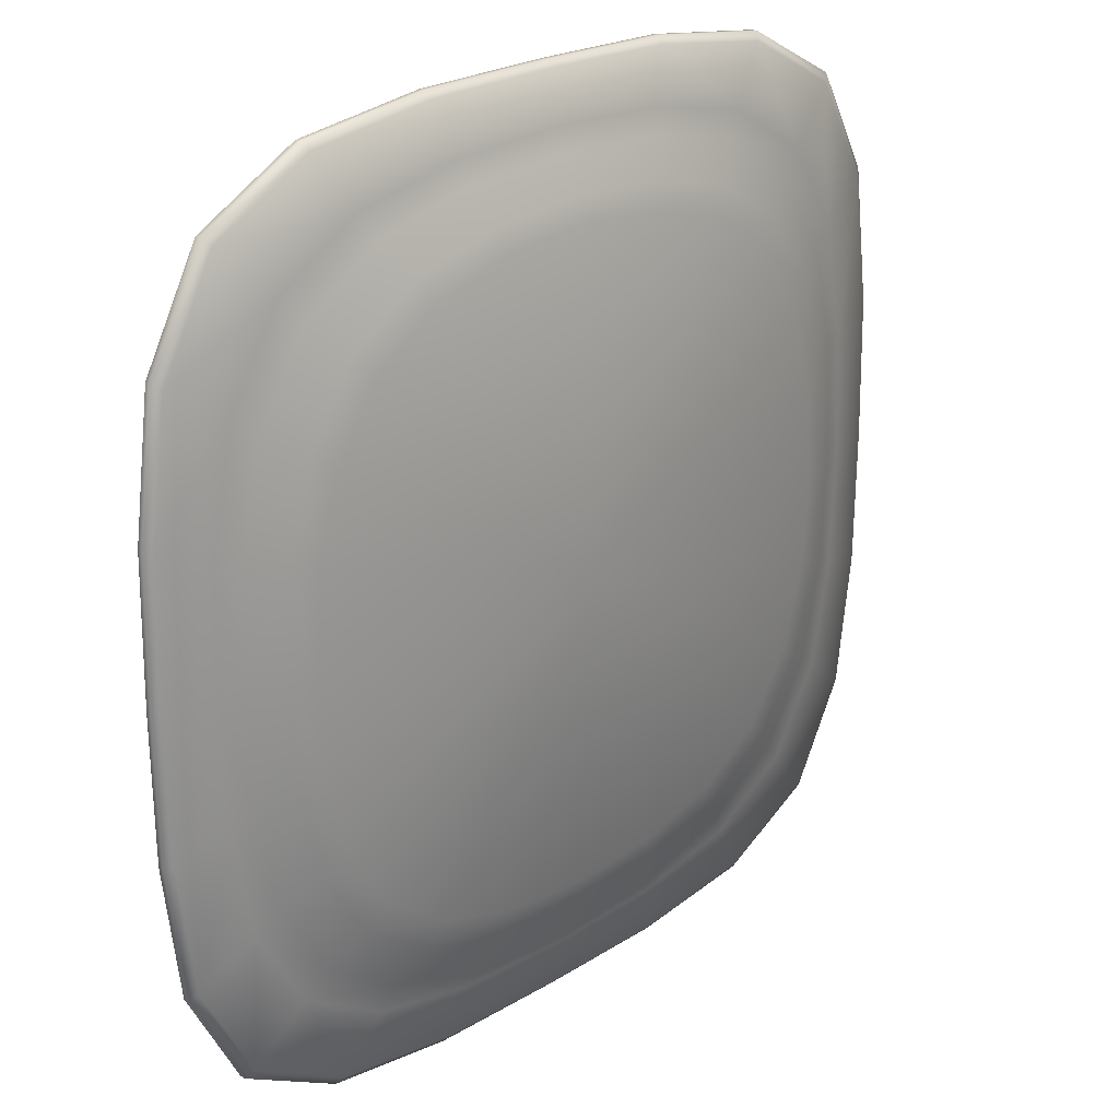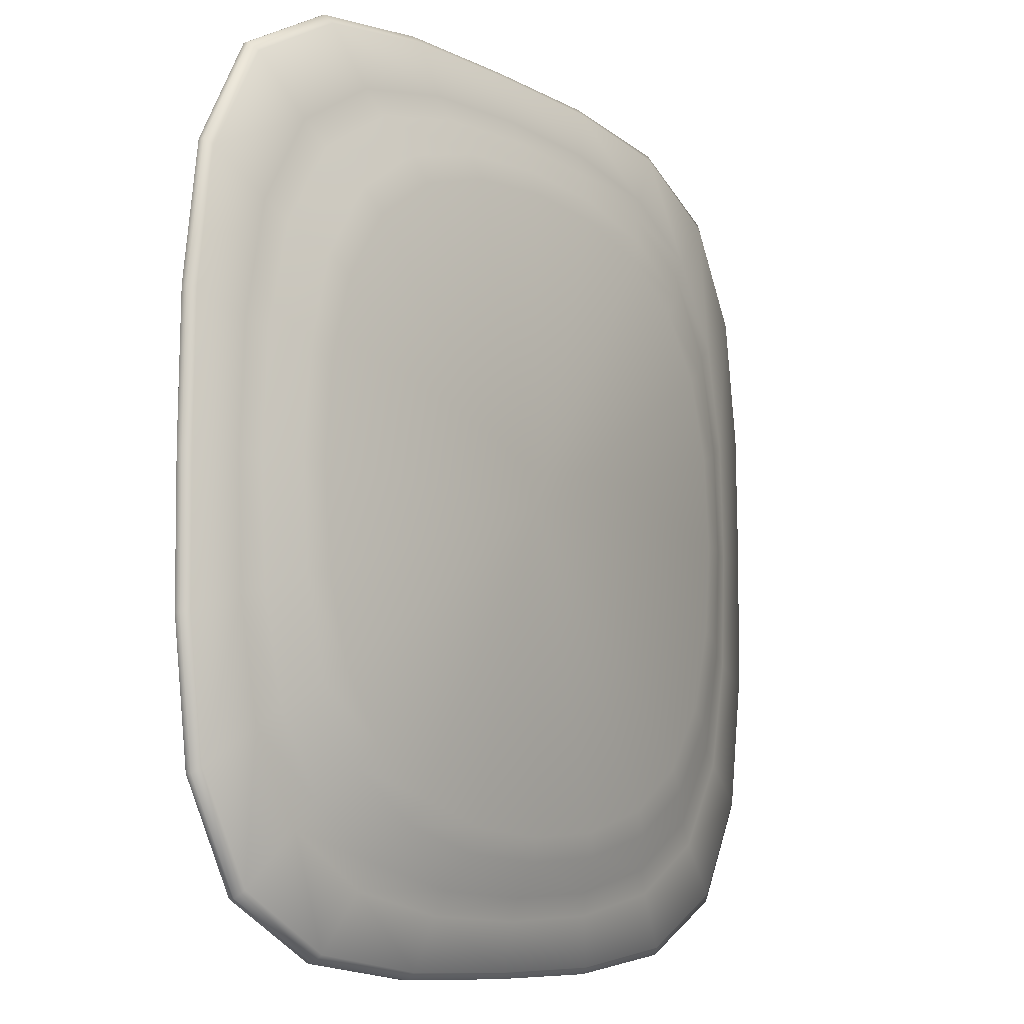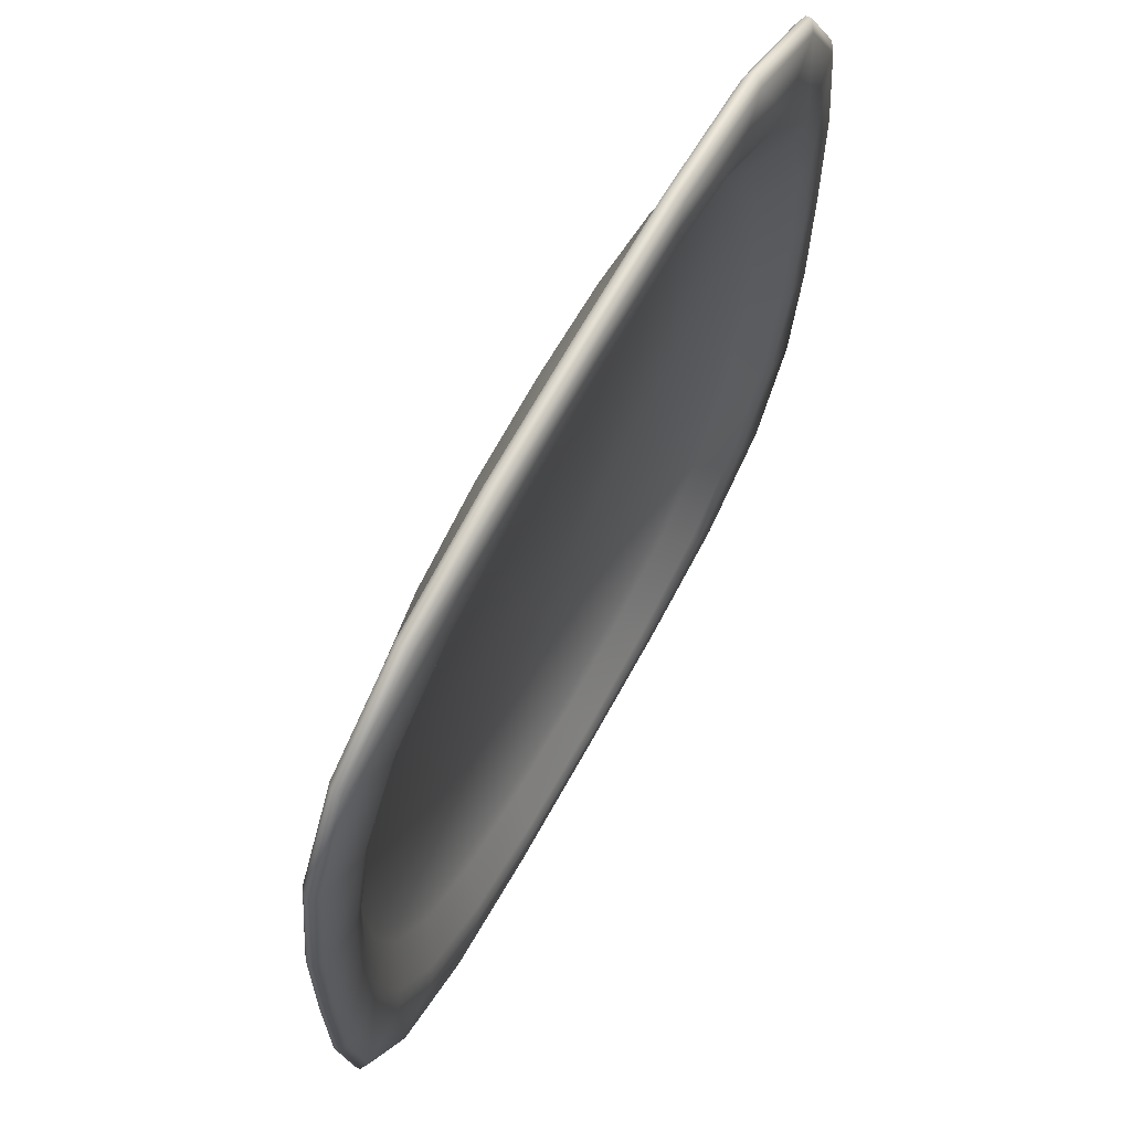
<metadata>
{"format":"obj","ext":"obj","renderer":"f3d","projection":"perspective","resolution":1024,"background":"white","views":[{"elev":23.2,"azim":133.9,"up":"+Y"},{"elev":-9.0,"azim":126.1,"up":"+Y"},{"elev":66.7,"azim":-61.2,"up":"+Y"}]}
</metadata>
<code>
o MeshPlate_24_0_GeomSubset_0
v -0.07541 0.1189 -0.1157
v -0.03894 0.1239 -0.1157
v -0.000176 0.1246 -0.1157
v 0.03859 0.1239 -0.1157
v 0.07506 0.1189 -0.1157
v 0.1033 0.1035 -0.1157
v 0.1187 0.07524 -0.1157
v 0.1238 0.03877 -0.1157
v 0.1244 0 -0.1157
v 0.1238 -0.03877 -0.1157
v 0.1187 -0.07524 -0.1157
v 0.1033 -0.1035 -0.1157
v 0.07506 -0.1189 -0.1157
v 0.03859 -0.1239 -0.1157
v -0.000175 -0.1246 -0.1157
v -0.03894 -0.1239 -0.1157
v -0.07541 -0.1189 -0.1157
v -0.1036 -0.1035 -0.1157
v -0.1191 -0.07524 -0.1157
v -0.1241 -0.03877 -0.1157
v -0.1248 0 -0.1157
v -0.1241 0.03877 -0.1157
v -0.1191 0.07524 -0.1157
v -0.1036 0.1035 -0.1157
v -0.07541 0.1189 -0.1109
v -0.03894 0.1239 -0.1109
v -0.000176 0.1246 -0.1109
v 0.03859 0.1239 -0.1109
v 0.07506 0.1189 -0.1109
v 0.1033 0.1035 -0.1109
v 0.1187 0.07524 -0.1109
v 0.1238 0.03877 -0.1109
v 0.1244 0 -0.1109
v 0.1238 -0.03877 -0.1109
v 0.1187 -0.07524 -0.1109
v 0.1033 -0.1035 -0.1109
v 0.07506 -0.1189 -0.1109
v 0.03859 -0.1239 -0.1109
v -0.000175 -0.1246 -0.1109
v -0.03894 -0.1239 -0.1109
v -0.07541 -0.1189 -0.1109
v -0.1036 -0.1035 -0.1109
v -0.1191 -0.07524 -0.1109
v -0.1241 -0.03877 -0.1109
v -0.1248 0 -0.1109
v -0.1241 0.03877 -0.1109
v -0.1191 0.07524 -0.1109
v -0.1036 0.1035 -0.1109
v -0.000175 0 -0.1268
v -0.000175 0 -0.1189
v -0.1057 -0.1055 -0.1125
v -0.07686 -0.121 -0.1125
v -0.0396 -0.1259 -0.1125
v -0.000175 -0.1264 -0.1125
v 0.03925 -0.1259 -0.1125
v 0.07651 -0.121 -0.1125
v 0.1053 -0.1055 -0.1125
v 0.1209 -0.07668 -0.1125
v 0.1257 -0.03942 -0.1125
v 0.1262 0 -0.1125
v 0.1257 0.03942 -0.1125
v 0.1209 0.07668 -0.1125
v 0.1053 0.1055 -0.1125
v 0.07651 0.121 -0.1125
v 0.03925 0.1259 -0.1125
v -0.000176 0.1264 -0.1125
v -0.0396 0.1259 -0.1125
v -0.07686 0.121 -0.1125
v -0.1057 0.1055 -0.1125
v -0.1212 0.07668 -0.1125
v -0.126 0.03942 -0.1125
v -0.1266 0 -0.1125
v -0.126 -0.03942 -0.1125
v -0.1212 -0.07668 -0.1125
v -0.1057 -0.1055 -0.1141
v -0.07686 -0.121 -0.1141
v -0.0396 -0.1259 -0.1141
v -0.000175 -0.1264 -0.1141
v 0.03925 -0.1259 -0.1141
v 0.07651 -0.121 -0.1141
v 0.1053 -0.1055 -0.1141
v 0.1209 -0.07668 -0.1141
v 0.1257 -0.03942 -0.1141
v 0.1262 0 -0.1141
v 0.1257 0.03942 -0.1141
v 0.1209 0.07668 -0.1141
v 0.1053 0.1055 -0.1141
v 0.07651 0.121 -0.1141
v 0.03925 0.1259 -0.1141
v -0.000176 0.1264 -0.1141
v -0.0396 0.1259 -0.1141
v -0.07686 0.121 -0.1141
v -0.1057 0.1055 -0.1141
v -0.1212 0.07668 -0.1141
v -0.126 0.03942 -0.1141
v -0.1266 0 -0.1141
v -0.126 -0.03942 -0.1141
v -0.1212 -0.07668 -0.1141
v -0.05374 0.08696 -0.1254
v -0.04931 0.08033 -0.1268
v -0.02823 0.09364 -0.1254
v -0.02592 0.08697 -0.1268
v -0.000176 0.09555 -0.1254
v -0.000175 0.08896 -0.1268
v 0.02788 0.09364 -0.1254
v 0.02557 0.08697 -0.1268
v 0.05339 0.08696 -0.1254
v 0.04895 0.08033 -0.1268
v 0.07359 0.07376 -0.1254
v 0.06762 0.0678 -0.1268
v 0.08678 0.05356 -0.1254
v 0.08015 0.04913 -0.1268
v 0.09346 0.02806 -0.1254
v 0.0868 0.02575 -0.1268
v 0.09538 0 -0.1254
v 0.08879 0 -0.1268
v 0.09346 -0.02806 -0.1254
v 0.0868 -0.02575 -0.1268
v 0.08678 -0.05356 -0.1254
v 0.08015 -0.04913 -0.1268
v 0.07359 -0.07376 -0.1254
v 0.06762 -0.0678 -0.1268
v 0.05339 -0.08696 -0.1254
v 0.04895 -0.08033 -0.1268
v 0.02788 -0.09364 -0.1254
v 0.02557 -0.08697 -0.1268
v -0.000176 -0.09555 -0.1254
v -0.000175 -0.08896 -0.1268
v -0.02823 -0.09364 -0.1254
v -0.02592 -0.08697 -0.1268
v -0.05374 -0.08696 -0.1254
v -0.04931 -0.08033 -0.1268
v -0.07394 -0.07376 -0.1254
v -0.06797 -0.0678 -0.1268
v -0.08713 -0.05356 -0.1254
v -0.0805 -0.04913 -0.1268
v -0.09381 -0.02806 -0.1254
v -0.08715 -0.02575 -0.1268
v -0.09573 0 -0.1254
v -0.08914 0 -0.1268
v -0.09381 0.02806 -0.1254
v -0.08715 0.02575 -0.1268
v -0.08713 0.05356 -0.1254
v -0.0805 0.04913 -0.1268
v -0.07394 0.07376 -0.1254
v -0.06797 0.0678 -0.1268
v -0.1037 0.06478 -0.1185
v -0.09695 0.0602 -0.1203
v -0.1035 0.03146 -0.1203
v -0.1099 0.03376 -0.1185
v -0.1051 0 -0.1203
v -0.1114 0 -0.1185
v -0.1035 -0.03146 -0.1203
v -0.1099 -0.03376 -0.1185
v -0.09695 -0.0602 -0.1203
v -0.1037 -0.06478 -0.1185
v -0.0829 -0.08273 -0.1203
v -0.08913 -0.08896 -0.1185
v -0.06037 -0.09678 -0.1203
v -0.06495 -0.1035 -0.1185
v -0.03163 -0.1033 -0.1203
v -0.03393 -0.1097 -0.1185
v -0.000175 -0.105 -0.1203
v -0.000175 -0.1112 -0.1185
v 0.03128 -0.1033 -0.1203
v 0.03358 -0.1097 -0.1185
v 0.06002 -0.09678 -0.1203
v 0.0646 -0.1035 -0.1185
v 0.08255 -0.08273 -0.1203
v 0.08878 -0.08896 -0.1185
v 0.0966 -0.0602 -0.1203
v 0.1033 -0.06478 -0.1185
v 0.1031 -0.03146 -0.1203
v 0.1095 -0.03376 -0.1185
v 0.1048 0 -0.1203
v 0.111 0 -0.1185
v 0.1031 0.03146 -0.1203
v 0.1095 0.03376 -0.1185
v 0.0966 0.0602 -0.1203
v 0.1033 0.06478 -0.1185
v 0.08255 0.08273 -0.1203
v 0.08878 0.08896 -0.1185
v 0.06002 0.09678 -0.1203
v 0.0646 0.1035 -0.1185
v 0.03128 0.1033 -0.1203
v 0.03358 0.1097 -0.1185
v -0.000175 0.105 -0.1203
v -0.000175 0.1112 -0.1185
v -0.03163 0.1033 -0.1203
v -0.03393 0.1097 -0.1185
v -0.06037 0.09678 -0.1203
v -0.06495 0.1035 -0.1185
v -0.0829 0.08273 -0.1203
v -0.08913 0.08896 -0.1185
v -0.05643 0.09171 -0.1175
v -0.05364 0.08753 -0.1189
v -0.07774 0.07756 -0.1175
v -0.07399 0.07382 -0.1189
v -0.06253 0.1008 -0.1112
v -0.06541 0.1051 -0.1099
v -0.08596 0.08579 -0.1112
v -0.08986 0.08968 -0.1099
v -0.03281 0.1081 -0.1112
v -0.03429 0.1123 -0.1099
v -0.02965 0.09908 -0.1175
v -0.0282 0.09485 -0.1189
v -0.000176 0.1102 -0.1112
v -0.000176 0.1142 -0.1099
v -0.000175 0.1013 -0.1175
v -0.000174 0.09706 -0.1189
v 0.03247 0.1081 -0.1112
v 0.03393 0.1123 -0.1099
v 0.0293 0.09908 -0.1175
v 0.02785 0.09485 -0.1189
v 0.06219 0.1008 -0.1112
v 0.06506 0.1051 -0.1099
v 0.05608 0.09171 -0.1175
v 0.05329 0.08753 -0.1189
v 0.08561 0.08579 -0.1112
v 0.0895 0.08968 -0.1099
v 0.07739 0.07756 -0.1175
v 0.07364 0.07382 -0.1189
v 0.1006 0.06236 -0.1112
v 0.1049 0.06524 -0.1099
v 0.09153 0.05626 -0.1175
v 0.08735 0.05347 -0.1189
v 0.108 0.03264 -0.1112
v 0.1121 0.03411 -0.1099
v 0.09891 0.02948 -0.1175
v 0.09467 0.02802 -0.1189
v 0.11 -1e-06 -0.1112
v 0.114 0 -0.1099
v 0.1011 1e-06 -0.1175
v 0.09688 1e-06 -0.1189
v 0.108 -0.03264 -0.1112
v 0.1121 -0.03411 -0.1099
v 0.09891 -0.02948 -0.1175
v 0.09467 -0.02802 -0.1189
v 0.1006 -0.06236 -0.1112
v 0.1049 -0.06524 -0.1099
v 0.09154 -0.05625 -0.1175
v 0.08735 -0.05347 -0.1189
v 0.08561 -0.08579 -0.1112
v 0.0895 -0.08968 -0.1099
v 0.07738 -0.07756 -0.1175
v 0.07364 -0.07382 -0.1189
v 0.06218 -0.1008 -0.1112
v 0.06506 -0.1051 -0.1099
v 0.05608 -0.09171 -0.1175
v 0.0533 -0.08753 -0.1189
v 0.03246 -0.1081 -0.1112
v 0.03394 -0.1123 -0.1099
v 0.0293 -0.09908 -0.1175
v 0.02785 -0.09485 -0.1189
v -0.000175 -0.1102 -0.1112
v -0.000175 -0.1142 -0.1099
v -0.000176 -0.1013 -0.1175
v -0.000176 -0.09706 -0.1189
v -0.03281 -0.1081 -0.1112
v -0.03429 -0.1123 -0.1099
v -0.02965 -0.09908 -0.1175
v -0.0282 -0.09485 -0.1189
v -0.06254 -0.1008 -0.1112
v -0.06542 -0.1051 -0.1099
v -0.05643 -0.09171 -0.1175
v -0.05364 -0.08753 -0.1189
v -0.08596 -0.08579 -0.1112
v -0.08985 -0.08968 -0.1099
v -0.07774 -0.07756 -0.1175
v -0.07399 -0.07382 -0.1189
v -0.101 -0.06236 -0.1112
v -0.1052 -0.06524 -0.1099
v -0.09188 -0.05626 -0.1175
v -0.0877 -0.05347 -0.1189
v -0.1083 -0.03264 -0.1112
v -0.1125 -0.03411 -0.1099
v -0.09926 -0.02948 -0.1175
v -0.09502 -0.02802 -0.1189
v -0.1103 1e-06 -0.1112
v -0.1144 0 -0.1099
v -0.1014 -1e-06 -0.1175
v -0.09723 -1e-06 -0.1189
v -0.1083 0.03264 -0.1112
v -0.1125 0.03411 -0.1099
v -0.09926 0.02948 -0.1175
v -0.09502 0.02802 -0.1189
v -0.101 0.06236 -0.1112
v -0.1052 0.06524 -0.1099
v -0.09189 0.05625 -0.1175
v -0.0877 0.05347 -0.1189
v -0.07543 0.119 -0.1107
v -0.03895 0.124 -0.1107
v -0.000176 0.1247 -0.1107
v 0.03859 0.124 -0.1107
v 0.07508 0.119 -0.1107
v 0.1033 0.1035 -0.1107
v 0.1188 0.07526 -0.1107
v 0.1238 0.03877 -0.1107
v 0.1245 0 -0.1107
v 0.1238 -0.03877 -0.1107
v 0.1188 -0.07526 -0.1107
v 0.1033 -0.1035 -0.1107
v 0.07508 -0.119 -0.1107
v 0.03859 -0.124 -0.1107
v -0.000175 -0.1247 -0.1107
v -0.03895 -0.124 -0.1107
v -0.07543 -0.119 -0.1107
v -0.1037 -0.1035 -0.1107
v -0.1191 -0.07526 -0.1107
v -0.1242 -0.03877 -0.1107
v -0.1249 0 -0.1107
v -0.1242 0.03877 -0.1107
v -0.1191 0.07526 -0.1107
v -0.1037 0.1035 -0.1107
v -0.000175 0 -0.1187
v -0.1057 -0.1056 -0.1123
v -0.07689 -0.1211 -0.1123
v -0.03961 -0.126 -0.1123
v -0.000175 -0.1265 -0.1123
v 0.03926 -0.126 -0.1123
v 0.07654 -0.1211 -0.1123
v 0.1054 -0.1056 -0.1123
v 0.121 -0.07672 -0.1123
v 0.1258 -0.03943 -0.1123
v 0.1264 0 -0.1123
v 0.1258 0.03943 -0.1123
v 0.121 0.07672 -0.1123
v 0.1054 0.1056 -0.1123
v 0.07654 0.1211 -0.1123
v 0.03926 0.126 -0.1123
v -0.000176 0.1265 -0.1123
v -0.03961 0.126 -0.1123
v -0.07689 0.1211 -0.1123
v -0.1057 0.1056 -0.1123
v -0.1213 0.07672 -0.1123
v -0.1262 0.03943 -0.1123
v -0.1267 0 -0.1123
v -0.1261 -0.03943 -0.1123
v -0.1213 -0.07672 -0.1123
v -0.0564 0.09164 -0.1173
v -0.05363 0.0875 -0.1187
v -0.07769 0.07751 -0.1173
v -0.07397 0.0738 -0.1187
v -0.06251 0.1007 -0.1111
v -0.06541 0.105 -0.1097
v -0.08592 0.08574 -0.1111
v -0.08984 0.08967 -0.1097
v -0.0328 0.1081 -0.1111
v -0.03428 0.1123 -0.1097
v -0.02964 0.099 -0.1173
v -0.02819 0.09482 -0.1187
v -0.000176 0.1101 -0.1111
v -0.000176 0.1142 -0.1097
v -0.000175 0.1012 -0.1173
v -0.000174 0.09703 -0.1187
v 0.03245 0.108 -0.1111
v 0.03393 0.1123 -0.1097
v 0.02929 0.099 -0.1173
v 0.02784 0.09482 -0.1187
v 0.06216 0.1007 -0.1111
v 0.06506 0.105 -0.1097
v 0.05605 0.09164 -0.1173
v 0.05328 0.0875 -0.1187
v 0.08556 0.08574 -0.1111
v 0.08949 0.08967 -0.1097
v 0.07734 0.07751 -0.1173
v 0.07362 0.0738 -0.1187
v 0.1006 0.06233 -0.1111
v 0.1049 0.06523 -0.1097
v 0.09146 0.05623 -0.1173
v 0.08733 0.05346 -0.1187
v 0.1079 0.03263 -0.1111
v 0.1121 0.03411 -0.1097
v 0.09883 0.02946 -0.1173
v 0.09464 0.02802 -0.1187
v 0.1099 -1e-06 -0.1111
v 0.114 0 -0.1097
v 0.101 1e-06 -0.1173
v 0.09685 1e-06 -0.1187
v 0.1079 -0.03263 -0.1111
v 0.1121 -0.03411 -0.1097
v 0.09883 -0.02946 -0.1173
v 0.09464 -0.02802 -0.1187
v 0.1006 -0.06233 -0.1111
v 0.1049 -0.06523 -0.1097
v 0.09147 -0.05622 -0.1173
v 0.08733 -0.05346 -0.1187
v 0.08557 -0.08574 -0.1111
v 0.08949 -0.08967 -0.1097
v 0.07733 -0.07751 -0.1173
v 0.07362 -0.0738 -0.1187
v 0.06216 -0.1007 -0.1111
v 0.06505 -0.105 -0.1097
v 0.05605 -0.09164 -0.1173
v 0.05328 -0.0875 -0.1187
v 0.03245 -0.1081 -0.1111
v 0.03393 -0.1123 -0.1097
v 0.02929 -0.099 -0.1173
v 0.02784 -0.09482 -0.1187
v -0.000175 -0.1101 -0.1111
v -0.000175 -0.1142 -0.1097
v -0.000176 -0.1012 -0.1173
v -0.000176 -0.09703 -0.1187
v -0.0328 -0.108 -0.1111
v -0.03428 -0.1123 -0.1097
v -0.02964 -0.099 -0.1173
v -0.02819 -0.09482 -0.1187
v -0.06251 -0.1007 -0.1111
v -0.06541 -0.105 -0.1097
v -0.0564 -0.09164 -0.1173
v -0.05363 -0.0875 -0.1187
v -0.08592 -0.08574 -0.1111
v -0.08984 -0.08967 -0.1097
v -0.07769 -0.07751 -0.1173
v -0.07397 -0.0738 -0.1187
v -0.1009 -0.06233 -0.1111
v -0.1052 -0.06523 -0.1097
v -0.09181 -0.05623 -0.1173
v -0.08768 -0.05346 -0.1187
v -0.1082 -0.03263 -0.1111
v -0.1124 -0.03411 -0.1097
v -0.09917 -0.02947 -0.1173
v -0.09499 -0.02802 -0.1187
v -0.1103 1e-06 -0.1111
v -0.1144 0 -0.1097
v -0.1013 -1e-06 -0.1173
v -0.0972 -1e-06 -0.1187
v -0.1082 0.03263 -0.1111
v -0.1124 0.03411 -0.1097
v -0.09918 0.02946 -0.1173
v -0.09499 0.02802 -0.1187
v -0.1009 0.06233 -0.1111
v -0.1052 0.06523 -0.1097
v -0.09182 0.05622 -0.1173
v -0.08768 0.05346 -0.1187
f 1 2 91 92
f 2 3 90 91
f 3 4 89 90
f 4 5 88 89
f 5 6 87 88
f 6 7 86 87
f 7 8 85 86
f 8 9 84 85
f 9 10 83 84
f 10 11 82 83
f 11 12 81 82
f 12 13 80 81
f 13 14 79 80
f 14 15 78 79
f 15 16 77 78
f 16 17 76 77
f 17 18 75 76
f 18 19 98 75
f 19 20 97 98
f 20 21 96 97
f 21 22 95 96
f 22 23 94 95
f 23 24 93 94
f 24 1 92 93
f 52 51 42 41
f 53 52 41 40
f 54 53 40 39
f 55 54 39 38
f 56 55 38 37
f 57 56 37 36
f 58 57 36 35
f 59 58 35 34
f 60 59 34 33
f 61 60 33 32
f 62 61 32 31
f 63 62 31 30
f 64 63 30 29
f 65 64 29 28
f 66 65 28 27
f 67 66 27 26
f 68 67 26 25
f 69 68 25 48
f 70 69 48 47
f 71 70 47 46
f 72 71 46 45
f 73 72 45 44
f 74 73 44 43
f 51 74 43 42
f 76 75 51 52
f 77 76 52 53
f 78 77 53 54
f 79 78 54 55
f 80 79 55 56
f 81 80 56 57
f 82 81 57 58
f 83 82 58 59
f 84 83 59 60
f 85 84 60 61
f 86 85 61 62
f 87 86 62 63
f 88 87 63 64
f 89 88 64 65
f 90 89 65 66
f 91 90 66 67
f 92 91 67 68
f 93 92 68 69
f 94 93 69 70
f 95 94 70 71
f 96 95 71 72
f 97 96 72 73
f 98 97 73 74
f 75 98 74 51
f 99 100 102 101
f 100 99 145 146
f 101 102 104 103
f 103 104 106 105
f 105 106 108 107
f 107 108 110 109
f 109 110 112 111
f 111 112 114 113
f 113 114 116 115
f 115 116 118 117
f 117 118 120 119
f 119 120 122 121
f 121 122 124 123
f 123 124 126 125
f 125 126 128 127
f 127 128 130 129
f 129 130 132 131
f 131 132 134 133
f 133 134 136 135
f 135 136 138 137
f 137 138 140 139
f 139 140 142 141
f 141 142 144 143
f 143 144 146 145
f 147 148 193 194
f 148 147 150 149
f 149 150 152 151
f 151 152 154 153
f 153 154 156 155
f 155 156 158 157
f 157 158 160 159
f 159 160 162 161
f 161 162 164 163
f 163 164 166 165
f 165 166 168 167
f 167 168 170 169
f 169 170 172 171
f 171 172 174 173
f 173 174 176 175
f 175 176 178 177
f 177 178 180 179
f 179 180 182 181
f 181 182 184 183
f 183 184 186 185
f 185 186 188 187
f 187 188 190 189
f 189 190 192 191
f 191 192 194 193
f 99 101 189 191
f 101 103 187 189
f 103 105 185 187
f 105 107 183 185
f 107 109 181 183
f 109 111 179 181
f 111 113 177 179
f 113 115 175 177
f 115 117 173 175
f 117 119 171 173
f 119 121 169 171
f 121 123 167 169
f 123 125 165 167
f 125 127 163 165
f 127 129 161 163
f 129 131 159 161
f 131 133 157 159
f 133 135 155 157
f 135 137 153 155
f 137 139 151 153
f 139 141 149 151
f 141 143 148 149
f 143 145 193 148
f 145 99 191 193
f 49 102 100 146
f 104 102 49 106
f 108 106 49 110
f 112 110 49 114
f 116 114 49 118
f 120 118 49 122
f 124 122 49 126
f 128 126 49 130
f 132 130 49 134
f 136 134 49 138
f 140 138 49 142
f 144 142 49 146
f 150 147 23 22
f 152 150 22 21
f 154 152 21 20
f 156 154 20 19
f 158 156 19 18
f 160 158 18 17
f 162 160 17 16
f 164 162 16 15
f 166 164 15 14
f 168 166 14 13
f 170 168 13 12
f 172 170 12 11
f 174 172 11 10
f 176 174 10 9
f 178 176 9 8
f 180 178 8 7
f 182 180 7 6
f 184 182 6 5
f 186 184 5 4
f 188 186 4 3
f 190 188 3 2
f 192 190 2 1
f 194 192 1 24
f 147 194 24 23
f 195 196 198 197
f 196 195 205 206
f 197 198 290 289
f 199 200 204 203
f 200 199 201 202
f 202 201 287 288
f 203 204 208 207
f 206 205 209 210
f 207 208 212 211
f 210 209 213 214
f 211 212 216 215
f 214 213 217 218
f 215 216 220 219
f 218 217 221 222
f 219 220 224 223
f 222 221 225 226
f 223 224 228 227
f 226 225 229 230
f 227 228 232 231
f 230 229 233 234
f 231 232 236 235
f 234 233 237 238
f 235 236 240 239
f 238 237 241 242
f 239 240 244 243
f 242 241 245 246
f 243 244 248 247
f 246 245 249 250
f 247 248 252 251
f 250 249 253 254
f 251 252 256 255
f 254 253 257 258
f 255 256 260 259
f 258 257 261 262
f 259 260 264 263
f 262 261 265 266
f 263 264 268 267
f 266 265 269 270
f 267 268 272 271
f 270 269 273 274
f 271 272 276 275
f 274 273 277 278
f 275 276 280 279
f 278 277 281 282
f 279 280 284 283
f 282 281 285 286
f 283 284 288 287
f 286 285 289 290
f 199 195 197 201
f 195 199 203 205
f 205 203 207 209
f 209 207 211 213
f 213 211 215 217
f 217 215 219 221
f 221 219 223 225
f 225 223 227 229
f 229 227 231 233
f 233 231 235 237
f 237 235 239 241
f 241 239 243 245
f 245 243 247 249
f 249 247 251 253
f 253 251 255 257
f 257 255 259 261
f 261 259 263 265
f 265 263 267 269
f 269 267 271 273
f 273 271 275 277
f 277 275 279 281
f 281 279 283 285
f 285 283 287 289
f 289 287 201 197
f 25 26 204 200
f 26 27 208 204
f 27 28 212 208
f 28 29 216 212
f 29 30 220 216
f 30 31 224 220
f 31 32 228 224
f 32 33 232 228
f 33 34 236 232
f 34 35 240 236
f 35 36 244 240
f 36 37 248 244
f 37 38 252 248
f 38 39 256 252
f 39 40 260 256
f 40 41 264 260
f 41 42 268 264
f 42 43 272 268
f 43 44 276 272
f 44 45 280 276
f 45 46 284 280
f 46 47 288 284
f 47 48 202 288
f 48 25 200 202
f 196 206 50 198
f 50 206 210 214
f 50 214 218 222
f 50 222 226 230
f 50 230 234 238
f 50 238 242 246
f 50 246 250 254
f 50 254 258 262
f 50 262 266 270
f 50 270 274 278
f 50 278 282 286
f 50 286 290 198

</code>
